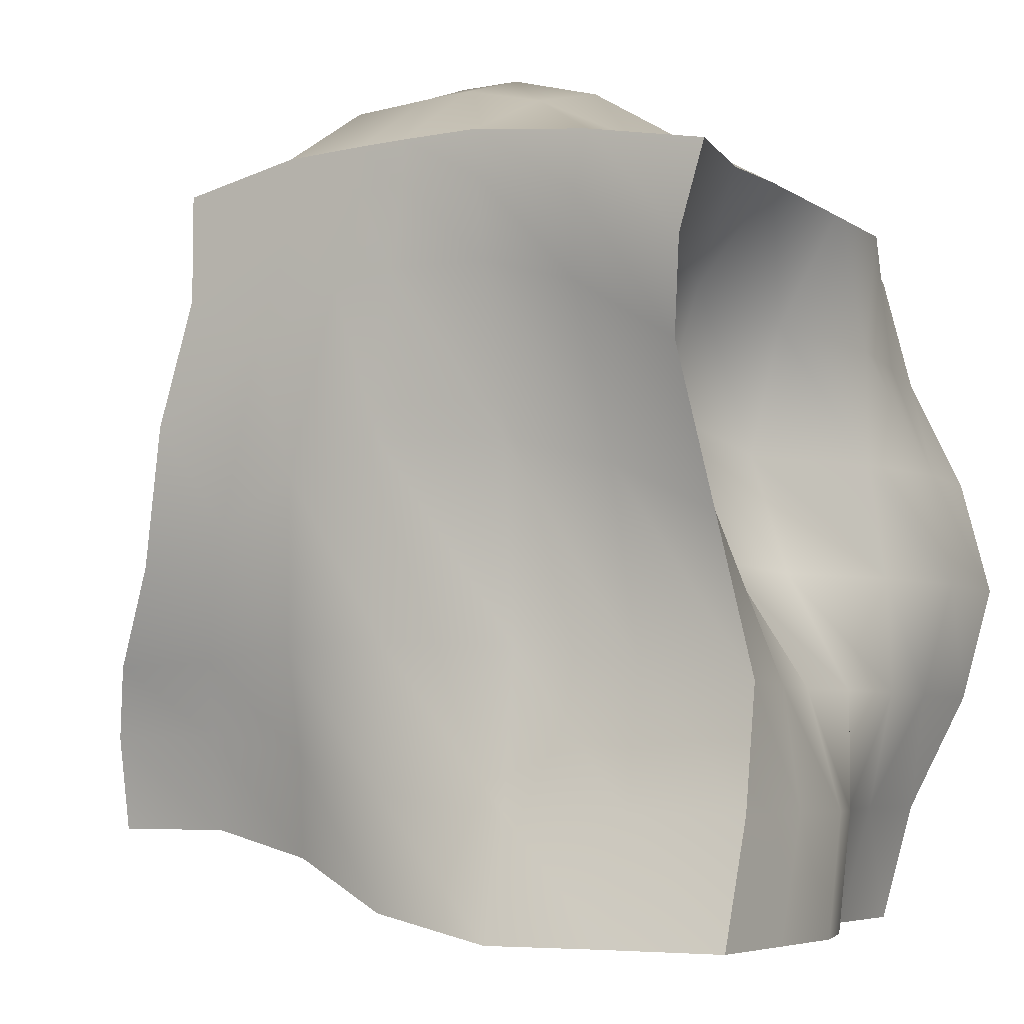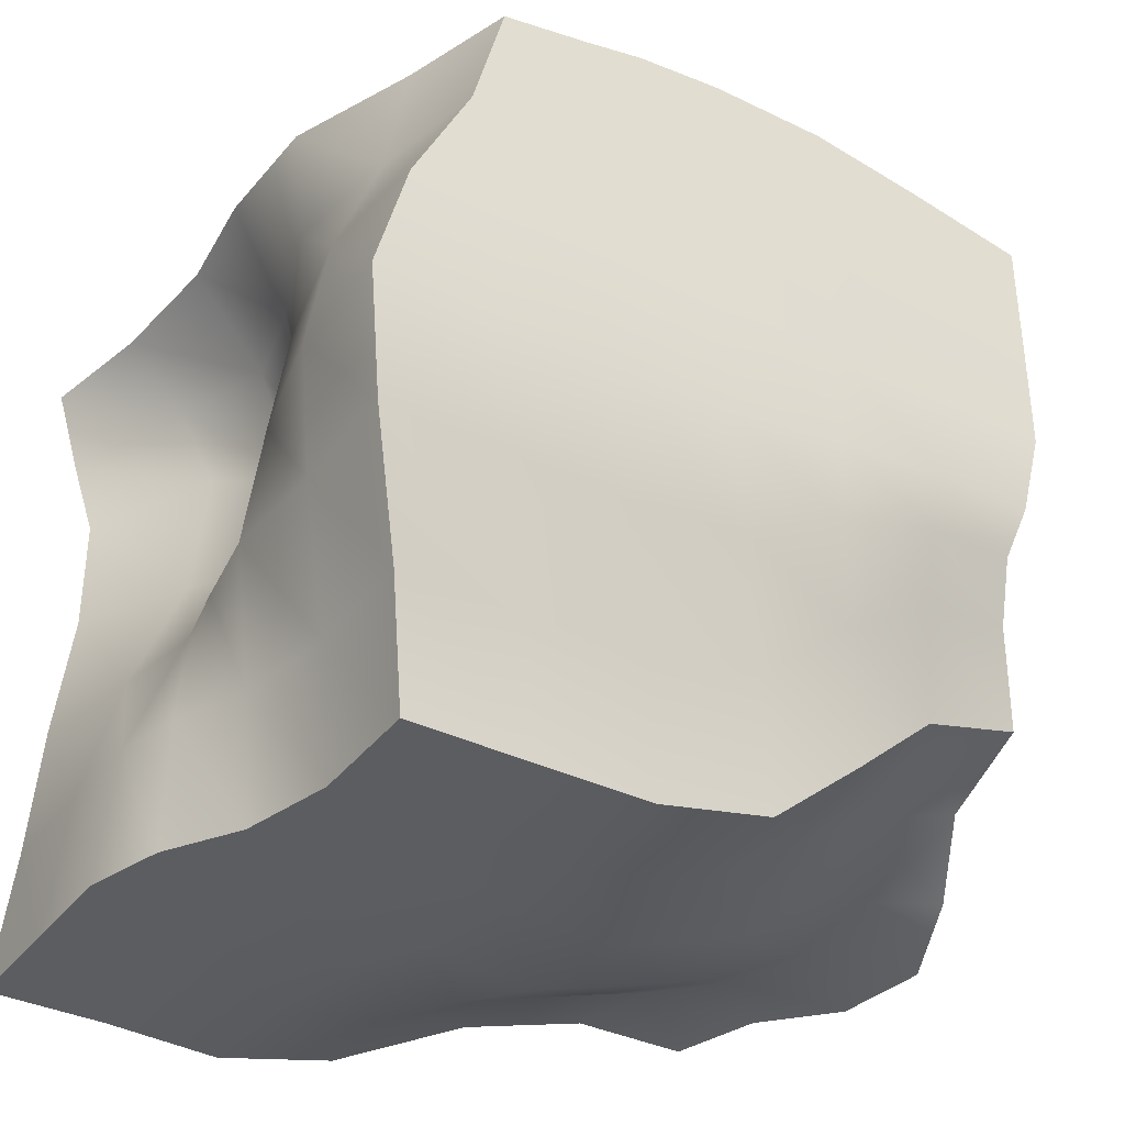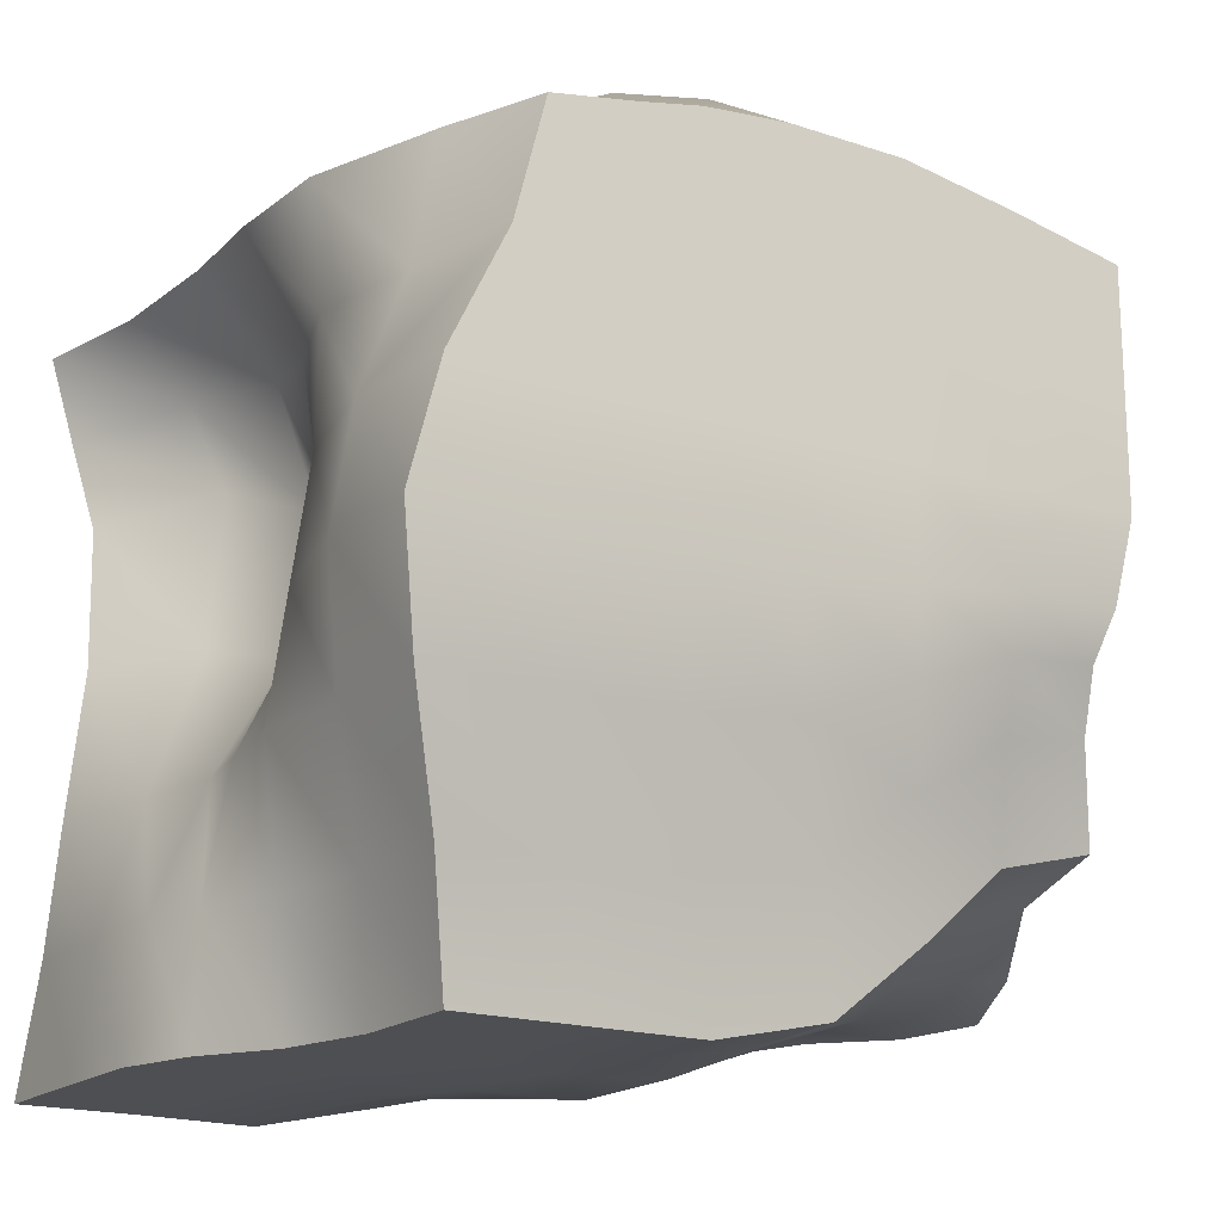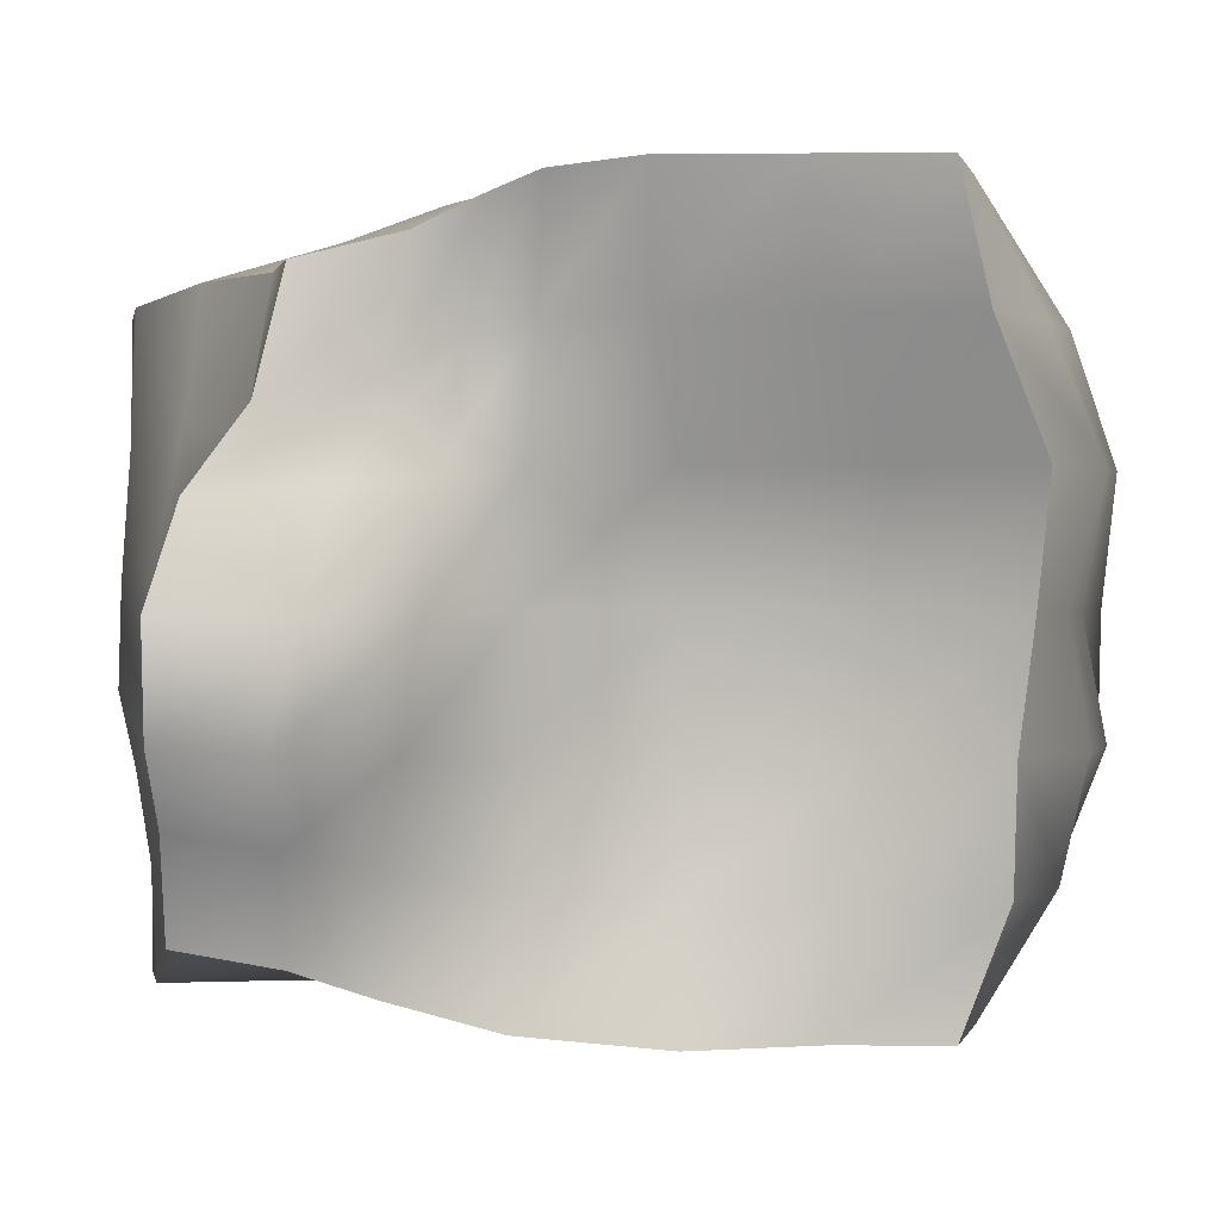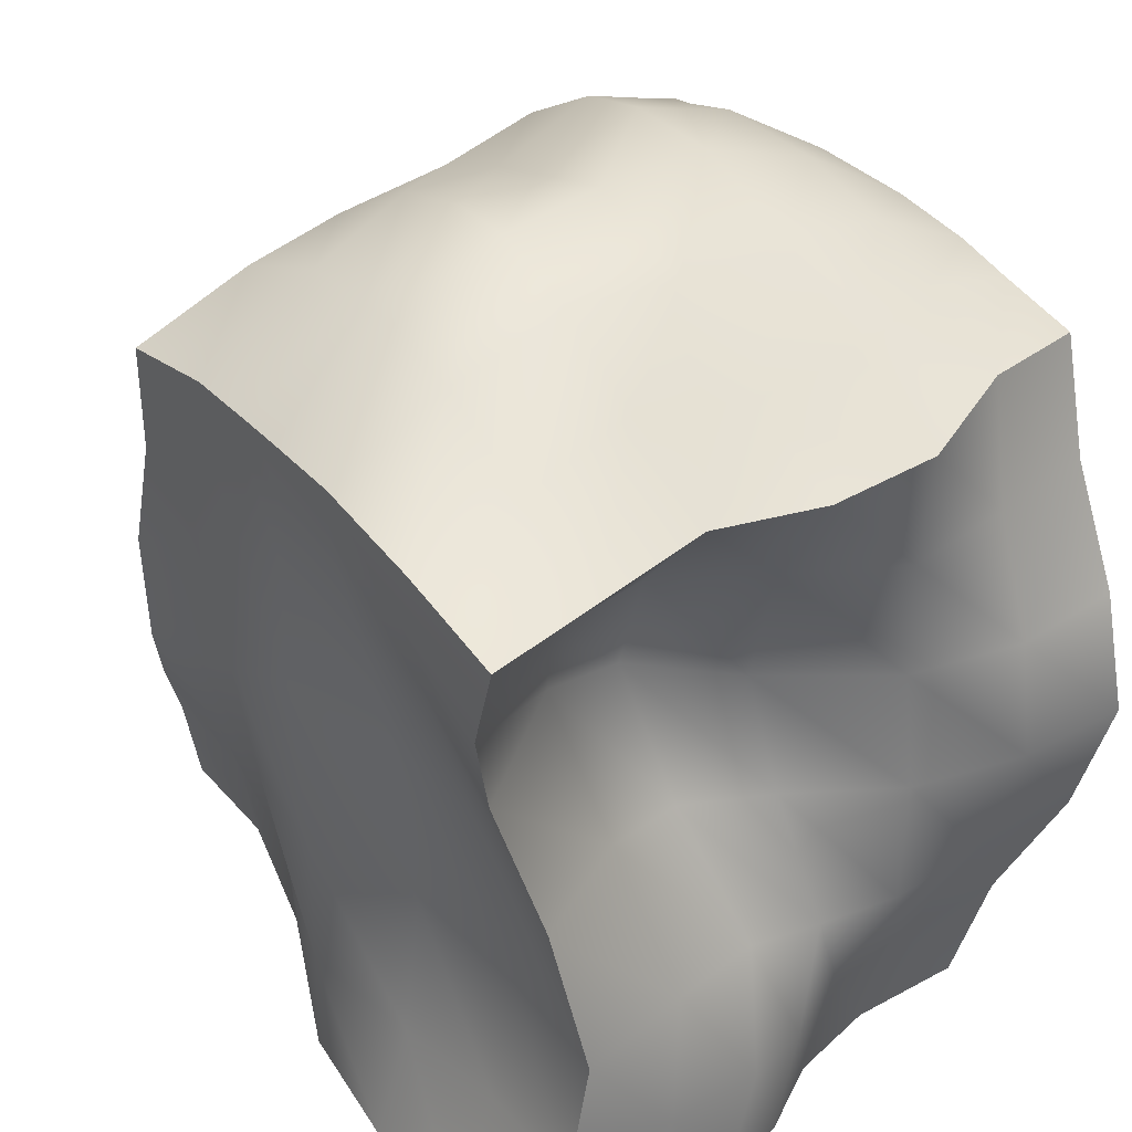
<metadata>
{"format":"obj","ext":"obj","renderer":"f3d","projection":"perspective","resolution":1024,"background":"white","views":[{"elev":-5.9,"azim":-149.6,"up":"+Y"},{"elev":-36.3,"azim":-32.3,"up":"+Y"},{"elev":-18.1,"azim":-32.7,"up":"+Y"},{"elev":0.6,"azim":92.0,"up":"+Z"},{"elev":35.3,"azim":-125.3,"up":"+Y"}]}
</metadata>
<code>
v  0.2033 -1.029 -0.2046
v  0.2748 -1.006 0.0711
v  -0.1441 -1.043 0.1428
v  -0.199 -1.043 -0.1496
v  -0.004 1.5 -0
v  0 1.5 0.3477
v  0.3097 1.5 0.3477
v  0.2785 1.418 -0
v  0.0037 0.0029 1.039
v  0.081 -0.3004 0.9615
v  0.3687 -0.1757 1.01
v  0.3477 0.0468 1.043
v  0.7433 0.0247 -0.0007
v  1.098 -0.1626 -0
v  1.09 -0.2153 -0.33
v  0.8073 0.0081 -0.3476
v  -0.004 0.3339 -0.9973
v  0 -0.2285 -0.9714
v  -0.3477 -0.2397 -0.8385
v  -0.3477 0.3293 -0.8931
v  -0.7757 0 0.038
v  -0.9556 -0.3477 0.0636
v  -0.9939 -0.3477 0.303
v  -0.9634 0 0.3477
v  0 1.161 1.043
v  0 0.7691 1.043
v  0.3477 0.7687 1.043
v  0.3477 1.161 1.043
v  0 0.352 1.043
v  0.3477 0.3519 1.043
v  0.2748 -0.9685 0.7664
v  0.2032 -0.6198 0.8385
v  -0.1441 -0.6953 0.8381
v  -0.0729 -1.043 0.7664
v  -0.2764 -0.3477 0.9713
v  0.7259 1.258 -0
v  0.6149 0.8864 -0
v  0.6149 0.8671 -0.3477
v  0.7259 1.214 -0.3477
v  0.6149 0.3949 -0
v  0.6149 0.3864 -0.3477
v  1.342 -0.7559 -0.0006
v  1.333 -0.4082 -0
v  1.119 -0.3635 0.2909
v  1.23 -0.6893 0.2646
v  0.9035 -0.1494 0.319
v  -0.111 1.161 -1.043
v  -0.111 1.032 -1.043
v  -0.3477 1.032 -1.043
v  -0.3477 1.161 -1.043
v  -0.0691 0.8047 -1.035
v  -0.343 0.8047 -0.999
v  0 -0.9685 -0.9824
v  0 -0.6468 -0.9743
v  0.3477 -0.5367 -0.8612
v  0.3477 -0.8303 -0.8413
v  0.3477 -0.2283 -0.9251
v  -0.9634 1.051 -0
v  -0.7757 0.7379 -0
v  -0.9078 0.7013 0.3477
v  -0.9479 1.054 0.3477
v  -0.6782 0.3543 0.0003
v  -0.912 0.3477 0.3477
v  -0.9709 -1.043 -0.0702
v  -0.9865 -0.6953 -0.0135
v  -1.038 -0.6953 -0.2052
v  -1.042 -1.043 -0.3057
v  -0.9153 -0.3477 -0.1444
v  0.0009 -0.984 -0.6611
v  -0.3477 -1.043 -0.6708
v  -0.3477 -1.043 -0.9984
v  0.0714 -1.008 -0.419
v  -0.303 -1.043 -0.3906
v  0.2748 -0.9817 0.4188
v  0.5588 -0.8001 0.4481
v  0.5284 -0.7587 0.8045
v  0.6661 -0.8614 0.067
v  -0.111 1.38 -0.6953
v  0.0306 1.376 -0.6953
v  0.0306 1.159 -1.043
v  -0.0691 1.5 -0.3477
v  0.1153 1.5 -0.3477
v  0 1.381 0.6953
v  -0.2909 1.316 0.6953
v  -0.2566 1.136 1.043
v  -0.3443 1.383 0.3477
v  0.9935 0.1043 1.019
v  0.9581 -0.0368 0.965
v  0.8391 -0.0835 0.6421
v  0.8557 0.0834 0.6864
v  0.8083 0.054 0.3466
v  0.9738 -0.2745 -0.891
v  0.8106 0.0109 -0.9945
v  0.7306 0.011 -0.6662
v  1.014 -0.2763 -0.5855
v  -0.9634 0.0996 -0.8414
v  -1.038 -0.3463 -0.767
v  -0.9634 -0.3477 -0.4193
v  -0.7757 0.0928 -0.5081
v  -0.6782 0.0205 -0.2282
v  -0.9717 -0.3477 0.9713
v  -1.043 0 1.043
v  -1.043 0 0.6953
v  -0.9717 -0.3477 0.6236
v  1.043 1.044 1.043
v  1.043 0.6953 1.043
v  0.932 0.7615 0.6953
v  0.9738 1.131 0.6953
v  0.7259 0.9102 0.3477
v  0.8106 1.285 0.3477
v  0.6149 0.7742 -1.043
v  0.6149 1.082 -1.043
v  0.6149 1.215 -0.6953
v  0.6149 0.8105 -0.6953
v  1.042 0.3477 1.043
v  0.932 0.3504 0.6953
v  0.7259 0.4057 0.3477
v  0.7259 0.4128 -1.043
v  0.6149 0.4284 -0.6953
v  1.043 -0.7559 -0.767
v  1.043 -0.4827 -0.8139
v  1.167 -0.4837 -0.5324
v  1.123 -0.7559 -0.4941
v  1.341 -0.4827 -0.311
v  1.306 -0.7559 -0.2925
v  0.9935 -0.2014 0.8797
v  1.057 -0.475 0.8062
v  1.112 -0.548 0.4828
v  0.9739 -0.2592 0.5538
v  -1.038 1.047 -1.043
v  -0.9634 0.8039 -1.043
v  -0.7757 0.8519 -0.6953
v  -0.9634 1.051 -0.6953
v  -0.6782 0.8103 -0.3477
v  -0.9153 1.086 -0.3477
v  -0.7828 0.6953 1.043
v  -0.6917 1.048 1.043
v  -0.7828 1.082 0.6953
v  -0.8523 0.6995 0.6953
v  -0.9153 0.5426 -0.9752
v  -0.6782 0.5974 -0.6427
v  -0.5506 0.4629 -0.3296
v  -0.9862 0.3477 0.6953
v  -0.9519 0.3477 1.043
v  -0.7682 -1.043 0.7664
v  -0.8394 -0.6953 0.8381
v  -0.8394 -0.6953 0.4905
v  -0.7682 -1.043 0.4188
v  -0.8938 -0.6953 0.1975
v  -0.8394 -1.043 0.1428
v  -1.043 -0.6953 -0.8385
v  -1.043 -1.043 -0.9714
v  -1.043 -1.043 -0.6253
v  -1.043 -0.6953 -0.4941
v  0.9886 -0.6939 0.1417
v  1.015 -0.7559 -0.0908
v  0.6311 -0.8895 -0.2052
v  -0.6239 -1.043 -0.0714
v  -0.4918 -1.043 0.1428
v  -0.6386 1.196 0.3477
v  -0.6517 1.19 -0
v  -0.3477 1.384 -0
v  0.463 1.362 -0
v  0.5306 1.447 0.3477
v  -0.6241 -0.3477 0.9713
v  -0.6953 0 1.043
v  -0.3475 0 1.043
v  0.6922 0.0886 1.032
v  0.6809 -0.0704 0.9919
v  0.6574 -0.2667 -0.89
v  0.5306 0.1192 -0.9973
v  0.2785 0.248 -1.021
v  -0.6517 0.2482 -0.8395
v  -0.6953 -0.2909 -0.767
v  -0.5046 0.7111 1.043
v  -0.4351 1.097 1.043
v  -0.2909 0.7447 1.043
v  0.6953 1.108 1.043
v  0.6953 0.7297 1.043
v  -0.6386 0.3477 1.043
v  -0.3443 0.3477 1.043
v  0.6953 0.3477 1.043
v  0.7082 -0.2564 0.9071
v  0.7682 -0.5476 0.8053
v  0.437 -0.4265 0.9096
v  -0.4205 -1.043 0.7664
v  -0.4918 -0.6953 0.8381
v  0.2673 0.9486 -1.043
v  0.2673 1.152 -1.043
v  0.0306 1.026 -1.043
v  -0.6953 1.115 -1.043
v  -0.6517 0.9596 -1.043
v  0.3783 0.6245 -1.043
v  0.1153 0.7668 -1.043
v  -0.6158 0.7267 -0.973
v  -0.6953 -0.6953 -0.8385
v  -0.6953 -1.043 -0.9714
v  -0.3477 -0.6953 -0.8931
v  0.6953 -0.7559 -0.767
v  0.6953 -0.4827 -0.8139
v  0.7511 -0.7559 -0.504
v  0.363 -0.8468 -0.5642
v  -0.6953 -1.043 -0.6407
v  0.9215 -0.7559 -0.3192
v  0.4808 -0.8871 -0.3909
v  -0.6906 -1.043 -0.3206
v  -0.4205 -1.043 0.4188
v  -0.0729 -1.043 0.4188
v  0.8828 -0.5931 0.4152
v  -0.6517 1.171 -0.6953
v  -0.3477 1.321 -0.6953
v  0.2673 1.363 -0.6953
v  -0.6158 1.255 -0.3477
v  -0.343 1.422 -0.3477
v  0.3783 1.427 -0.3477
v  0.6574 1.291 0.6953
v  0.3477 1.38 0.6953
v  -0.5046 1.212 0.6953
o Box002
g Box002
f 1 2 3
f 3 4 1
f 5 6 7
f 7 8 5
f 9 10 11
f 11 12 9
f 13 14 15
f 15 16 13
f 17 18 19
f 19 20 17
f 21 22 23
f 23 24 21
f 25 26 27
f 27 28 25
f 26 29 30
f 30 27 26
f 29 9 12
f 12 30 29
f 31 32 33
f 33 34 31
f 32 10 35
f 35 33 32
f 36 37 38
f 38 39 36
f 37 40 41
f 41 38 37
f 40 13 16
f 16 41 40
f 42 43 44
f 44 45 42
f 43 14 46
f 46 44 43
f 47 48 49
f 49 50 47
f 48 51 52
f 52 49 48
f 51 17 20
f 20 52 51
f 53 54 55
f 55 56 53
f 54 18 57
f 57 55 54
f 58 59 60
f 60 61 58
f 59 62 63
f 63 60 59
f 62 21 24
f 24 63 62
f 64 65 66
f 66 67 64
f 65 22 68
f 68 66 65
f 53 69 70
f 70 71 53
f 69 72 73
f 73 70 69
f 72 1 4
f 4 73 72
f 31 74 75
f 75 76 31
f 74 2 77
f 77 75 74
f 47 78 79
f 79 80 47
f 78 81 82
f 82 79 78
f 81 5 8
f 8 82 81
f 25 83 84
f 84 85 25
f 83 6 86
f 86 84 83
f 87 88 89
f 89 90 87
f 90 89 46
f 46 91 90
f 91 46 14
f 14 13 91
f 92 93 94
f 94 95 92
f 95 94 16
f 16 15 95
f 96 97 98
f 98 99 96
f 99 98 68
f 68 100 99
f 100 68 22
f 22 21 100
f 101 102 103
f 103 104 101
f 104 103 24
f 24 23 104
f 105 106 107
f 107 108 105
f 108 107 109
f 109 110 108
f 110 109 37
f 37 36 110
f 111 112 113
f 113 114 111
f 114 113 39
f 39 38 114
f 106 115 116
f 116 107 106
f 107 116 117
f 117 109 107
f 109 117 40
f 40 37 109
f 118 111 114
f 114 119 118
f 119 114 38
f 38 41 119
f 115 87 90
f 90 116 115
f 116 90 91
f 91 117 116
f 117 91 13
f 13 40 117
f 93 118 119
f 119 94 93
f 94 119 41
f 41 16 94
f 120 121 122
f 122 123 120
f 123 122 124
f 124 125 123
f 125 124 43
f 43 42 125
f 126 127 128
f 128 129 126
f 129 128 45
f 45 44 129
f 121 92 95
f 95 122 121
f 122 95 15
f 15 124 122
f 124 15 14
f 14 43 124
f 88 126 129
f 129 89 88
f 89 129 44
f 44 46 89
f 130 131 132
f 132 133 130
f 133 132 134
f 134 135 133
f 135 134 59
f 59 58 135
f 136 137 138
f 138 139 136
f 139 138 61
f 61 60 139
f 131 140 141
f 141 132 131
f 132 141 142
f 142 134 132
f 134 142 62
f 62 59 134
f 143 144 136
f 136 139 143
f 143 139 60
f 60 63 143
f 140 96 99
f 99 141 140
f 141 99 100
f 100 142 141
f 142 100 21
f 21 62 142
f 102 144 143
f 143 103 102
f 103 143 63
f 63 24 103
f 145 146 147
f 147 148 145
f 148 147 149
f 149 150 148
f 150 149 65
f 65 64 150
f 151 152 153
f 153 154 151
f 154 153 67
f 67 66 154
f 146 101 104
f 104 147 146
f 147 104 23
f 23 149 147
f 149 23 22
f 22 65 149
f 97 151 154
f 154 98 97
f 98 154 66
f 66 68 98
f 42 45 155
f 155 156 42
f 156 155 77
f 77 157 156
f 157 77 2
f 2 1 157
f 150 64 158
f 158 159 150
f 159 158 4
f 4 3 159
f 58 61 160
f 160 161 58
f 161 160 86
f 86 162 161
f 162 86 6
f 6 5 162
f 110 36 163
f 163 164 110
f 164 163 8
f 8 7 164
f 102 101 165
f 165 166 102
f 166 165 35
f 35 167 166
f 167 35 10
f 10 9 167
f 88 87 168
f 168 169 88
f 169 168 12
f 12 11 169
f 93 92 170
f 170 171 93
f 171 170 57
f 57 172 171
f 172 57 18
f 18 17 172
f 97 96 173
f 173 174 97
f 174 173 20
f 20 19 174
f 137 136 175
f 175 176 137
f 176 175 177
f 177 85 176
f 85 177 26
f 26 25 85
f 106 105 178
f 178 179 106
f 179 178 28
f 28 27 179
f 136 144 180
f 180 175 136
f 175 180 181
f 181 177 175
f 177 181 29
f 29 26 177
f 115 106 179
f 179 182 115
f 182 179 27
f 27 30 182
f 144 102 166
f 166 180 144
f 180 166 167
f 167 181 180
f 181 167 9
f 9 29 181
f 87 115 182
f 182 168 87
f 168 182 30
f 30 12 168
f 127 126 183
f 183 184 127
f 184 183 185
f 185 76 184
f 76 185 32
f 32 31 76
f 146 145 186
f 186 187 146
f 187 186 34
f 34 33 187
f 126 88 169
f 169 183 126
f 183 169 11
f 11 185 183
f 185 11 10
f 10 32 185
f 101 146 187
f 187 165 101
f 165 187 33
f 33 35 165
f 112 111 188
f 188 189 112
f 189 188 190
f 190 80 189
f 80 190 48
f 48 47 80
f 131 130 191
f 191 192 131
f 192 191 50
f 50 49 192
f 111 118 193
f 193 188 111
f 188 193 194
f 194 190 188
f 190 194 51
f 51 48 190
f 140 131 192
f 192 195 140
f 195 192 49
f 49 52 195
f 118 93 171
f 171 193 118
f 193 171 172
f 172 194 193
f 194 172 17
f 17 51 194
f 96 140 195
f 195 173 96
f 173 195 52
f 52 20 173
f 152 151 196
f 196 197 152
f 197 196 198
f 198 71 197
f 71 198 54
f 54 53 71
f 121 120 199
f 199 200 121
f 200 199 56
f 56 55 200
f 151 97 174
f 174 196 151
f 196 174 19
f 19 198 196
f 198 19 18
f 18 54 198
f 92 121 200
f 200 170 92
f 170 200 55
f 55 57 170
f 120 123 201
f 201 199 120
f 199 201 202
f 202 56 199
f 56 202 69
f 69 53 56
f 153 152 197
f 197 203 153
f 203 197 71
f 71 70 203
f 123 125 204
f 204 201 123
f 201 204 205
f 205 202 201
f 202 205 72
f 72 69 202
f 67 153 203
f 203 206 67
f 206 203 70
f 70 73 206
f 125 42 156
f 156 204 125
f 204 156 157
f 157 205 204
f 205 157 1
f 1 72 205
f 64 67 206
f 206 158 64
f 158 206 73
f 73 4 158
f 145 148 207
f 207 186 145
f 186 207 208
f 208 34 186
f 34 208 74
f 74 31 34
f 128 127 184
f 184 209 128
f 209 184 76
f 76 75 209
f 148 150 159
f 159 207 148
f 207 159 3
f 3 208 207
f 208 3 2
f 2 74 208
f 45 128 209
f 209 155 45
f 155 209 75
f 75 77 155
f 130 133 210
f 210 191 130
f 191 210 211
f 211 50 191
f 50 211 78
f 78 47 50
f 113 112 189
f 189 212 113
f 212 189 80
f 80 79 212
f 133 135 213
f 213 210 133
f 210 213 214
f 214 211 210
f 211 214 81
f 81 78 211
f 39 113 212
f 212 215 39
f 215 212 79
f 79 82 215
f 135 58 161
f 161 213 135
f 213 161 162
f 162 214 213
f 214 162 5
f 5 81 214
f 36 39 215
f 215 163 36
f 163 215 82
f 82 8 163
f 105 108 216
f 216 178 105
f 178 216 217
f 217 28 178
f 28 217 83
f 83 25 28
f 138 137 176
f 176 218 138
f 218 176 85
f 85 84 218
f 108 110 164
f 164 216 108
f 216 164 7
f 7 217 216
f 217 7 6
f 6 83 217
f 61 138 218
f 218 160 61
f 160 218 84
f 84 86 160

</code>
